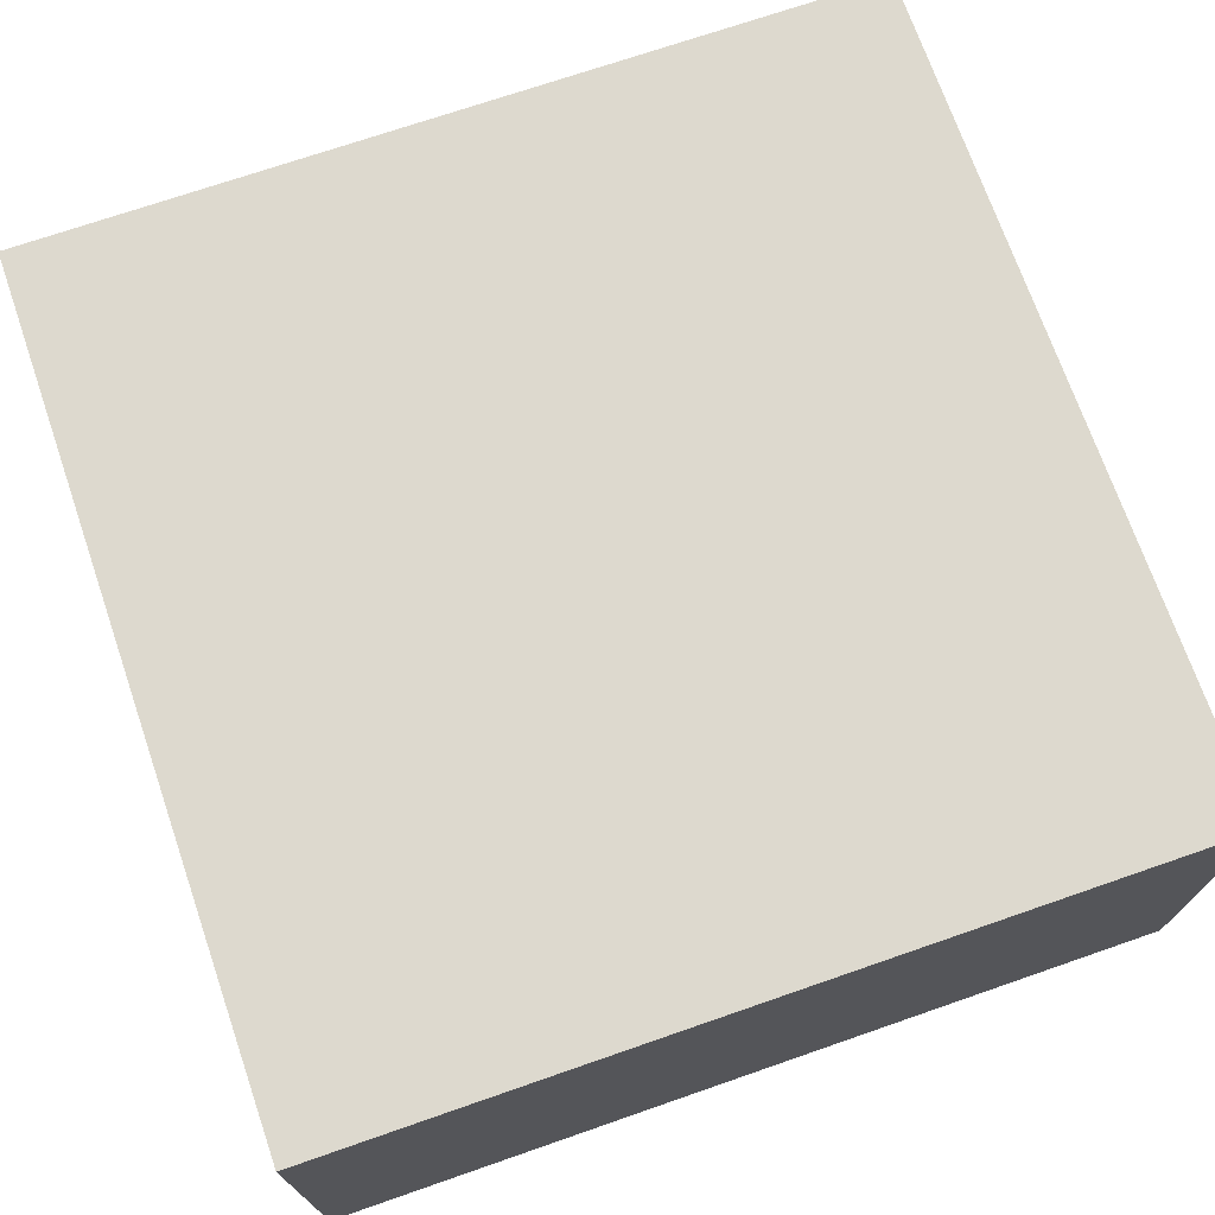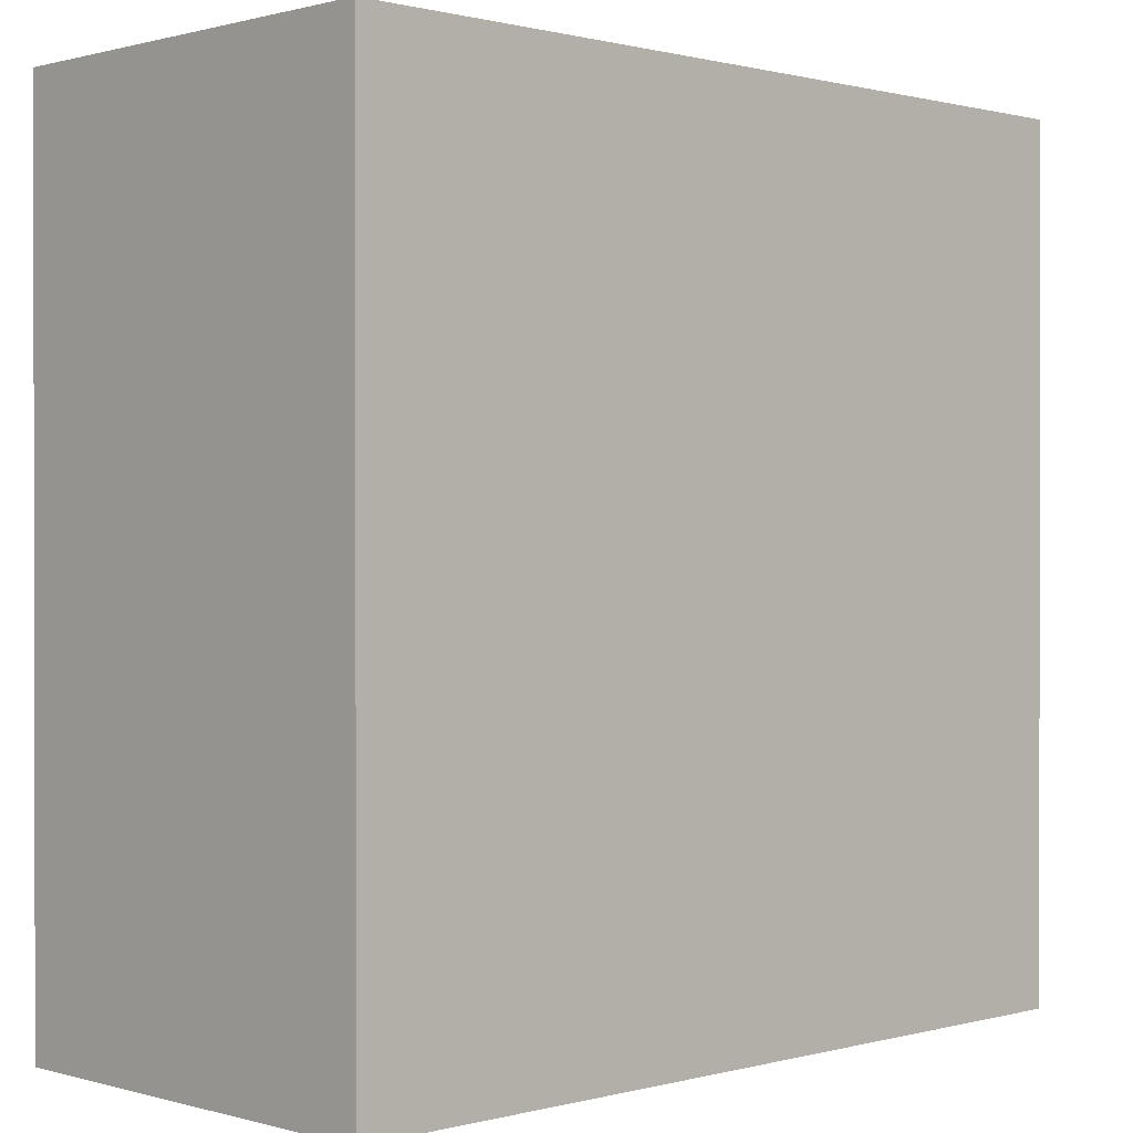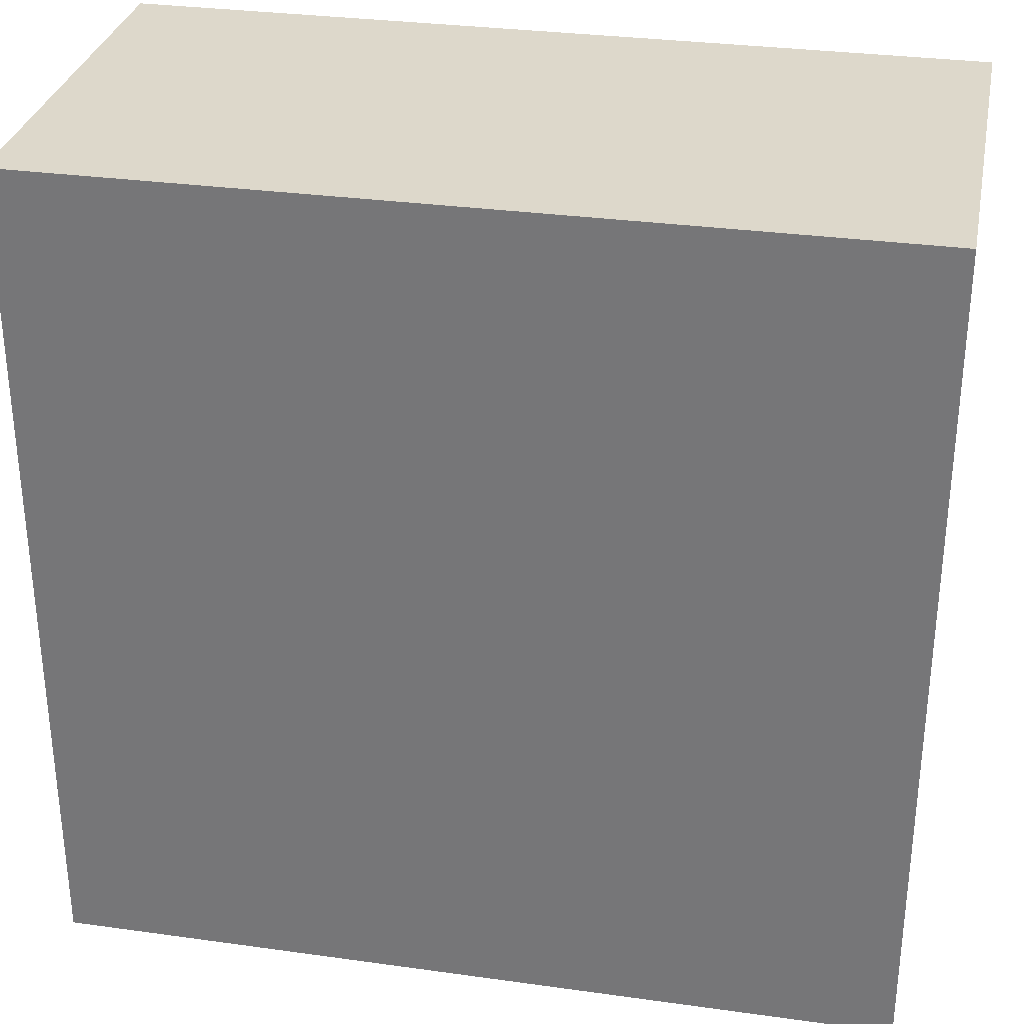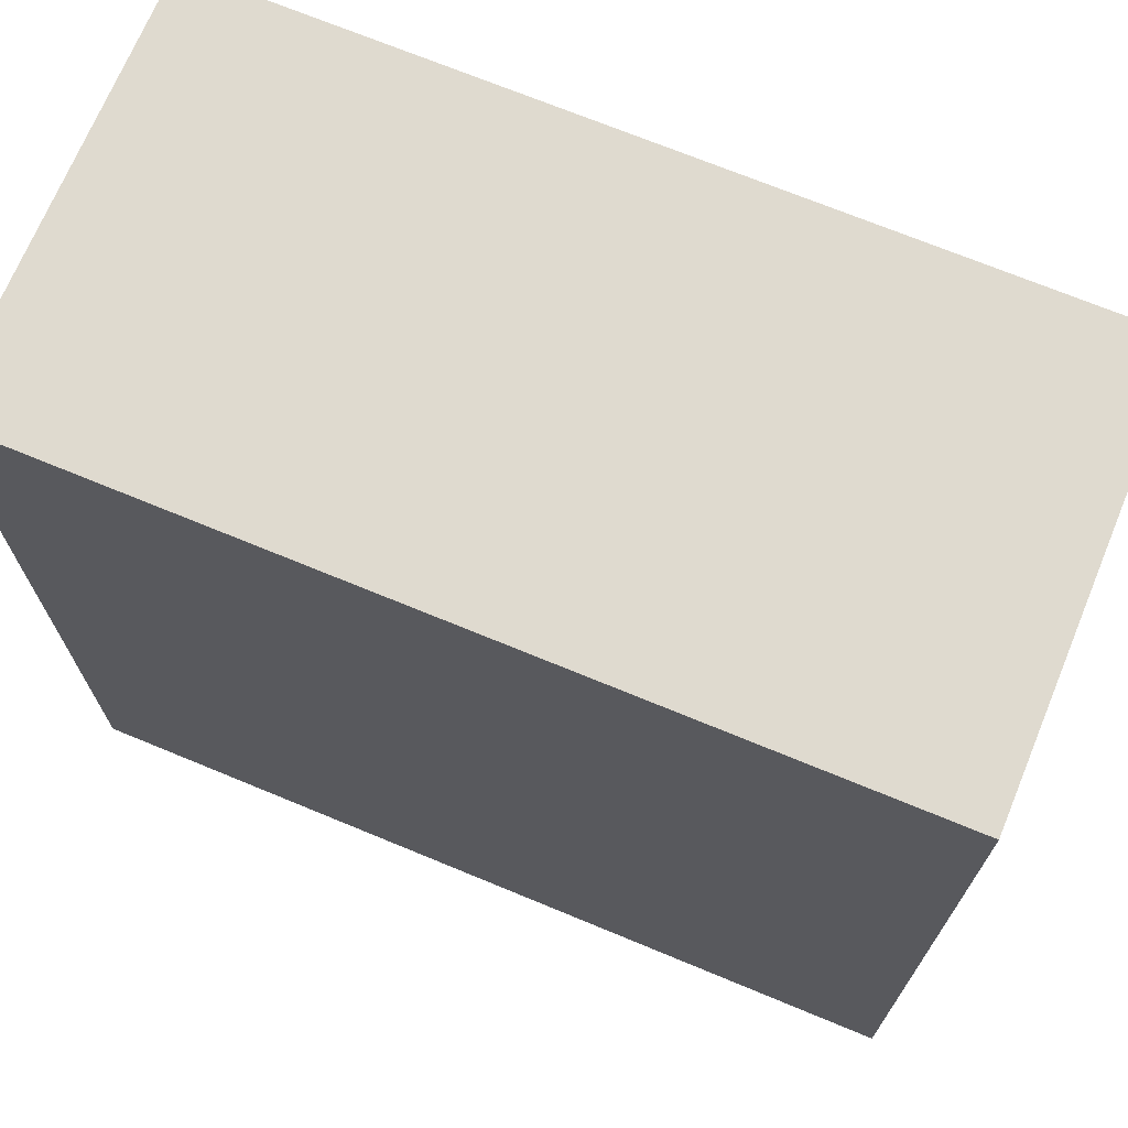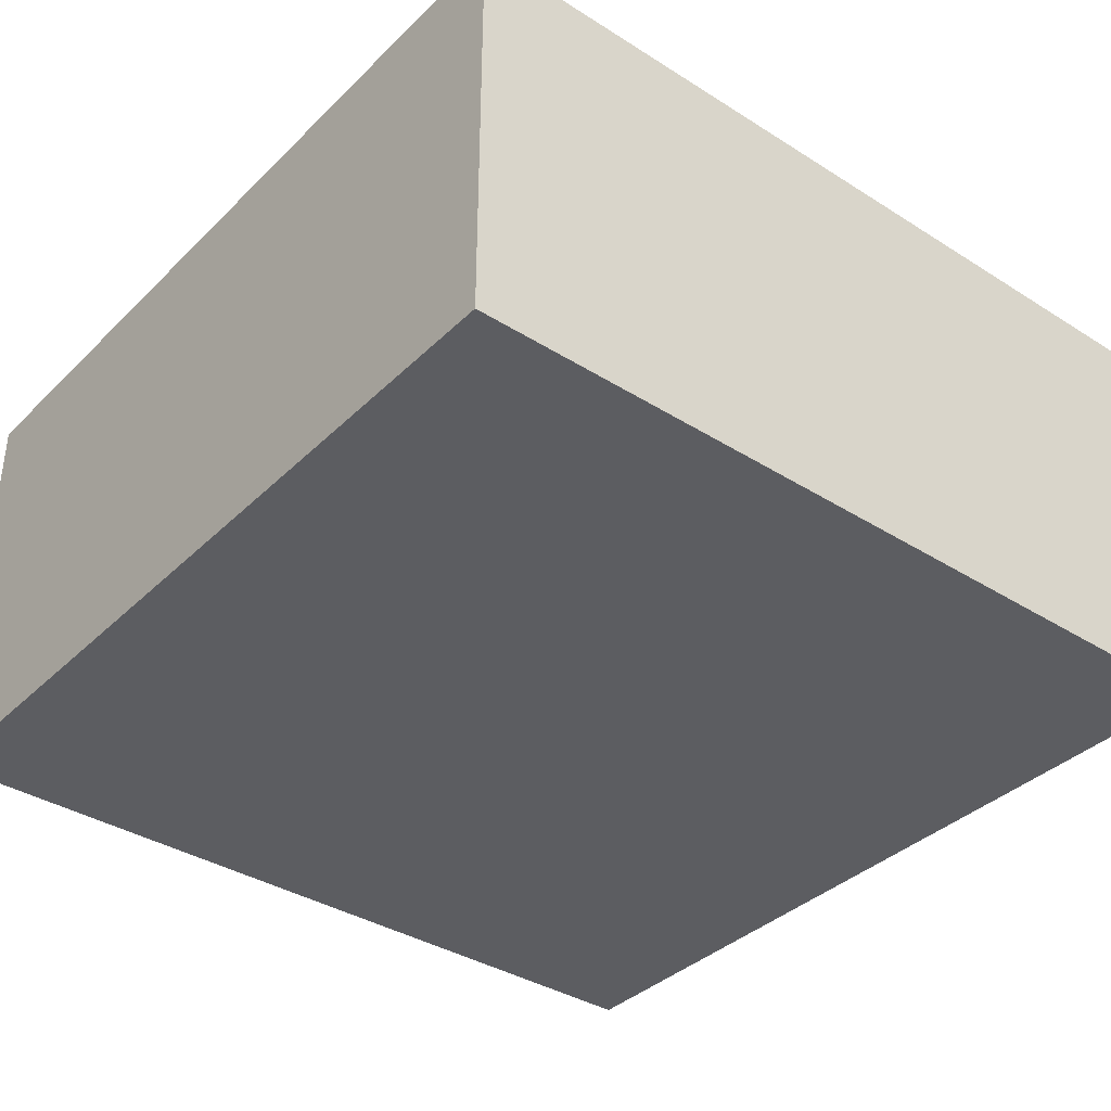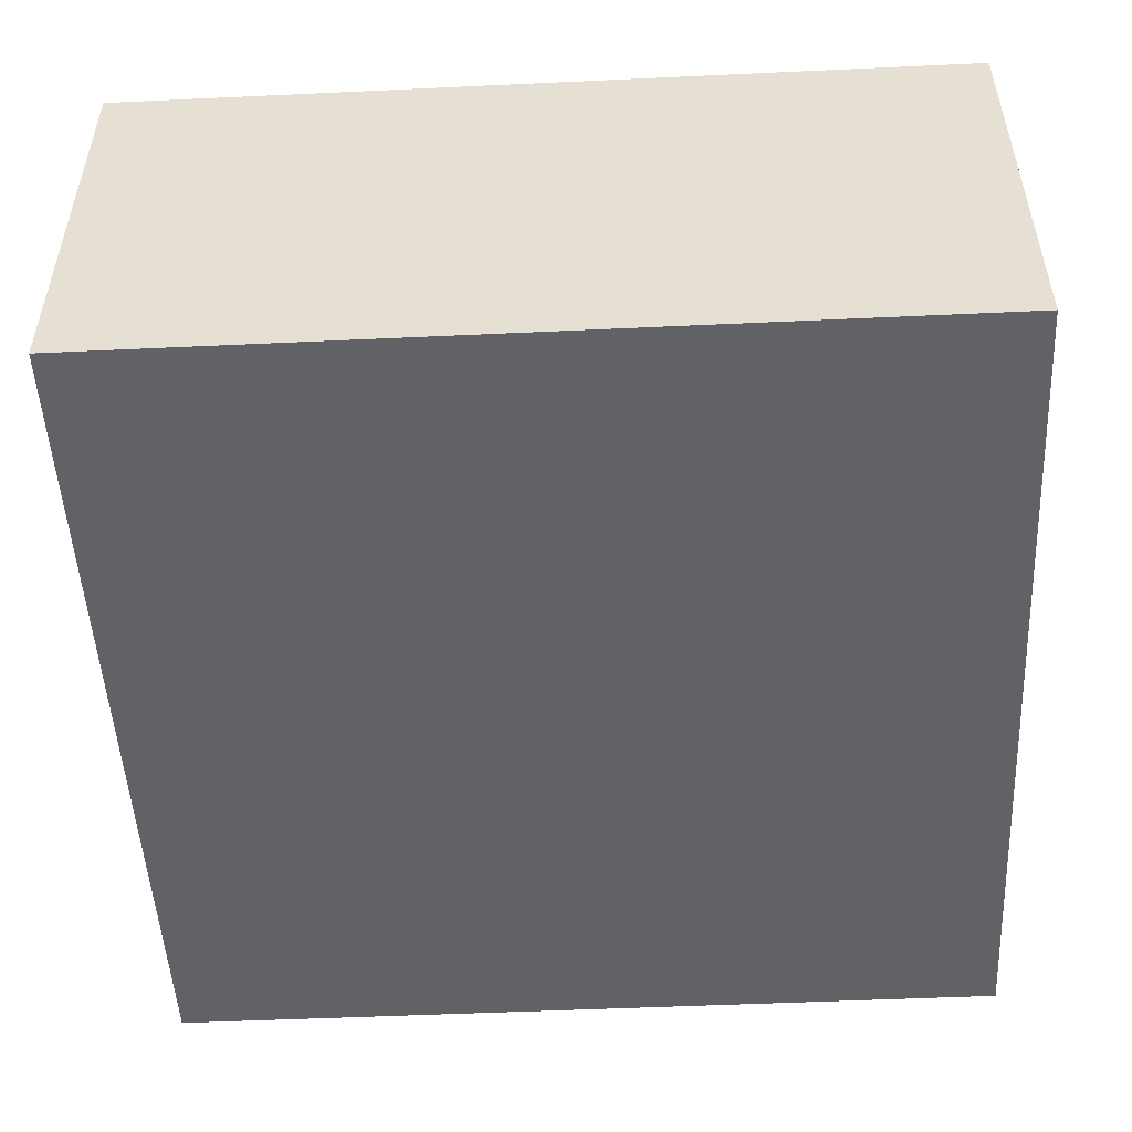
<metadata>
{"format":"obj","ext":"obj","renderer":"f3d","projection":"perspective","resolution":1024,"background":"white","views":[{"elev":71.8,"azim":70.9,"up":"+Y"},{"elev":0.6,"azim":135.7,"up":"+Z"},{"elev":31.2,"azim":-168.8,"up":"+Z"},{"elev":70.6,"azim":22.5,"up":"+Z"},{"elev":-37.0,"azim":140.9,"up":"+Y"},{"elev":-50.6,"azim":-87.1,"up":"+Y"}]}
</metadata>
<code>
o
v -4 0 4
v -4 0 -4
v -4 3 4
v -4 3 -4
v -4 4 4
v -4 4 -4
v 4 0 4
v 4 0 -4
v 4 3 4
v 4 3 -4
v 4 4 4
v 4 4 -4
v -4 0 4
v -4 3 4
v -4 4 4
v 4 0 4
v 4 3 4
v 4 4 4
v -4 0 -4
v -4 3 -4
v -4 4 -4
v 4 0 -4
v 4 3 -4
v 4 4 -4
v -4 0 4
v 4 0 4
v -4 0 -4
v 4 0 -4
v -4 4 4
v 4 4 4
v 0 4 3.1
v 0.3 4 3.1
v -2.7 4 3
v -2.4 4 3
v 0 4 2.8
v 0.3 4 2.8
v -2.7 4 2.7
v -2.4 4 2.7
v 2.1 4 2.7
v 2.3 4 2.7
v 2.1 4 2.5
v 2.3 4 2.5
v -1 4 1.1
v -0.7 4 1.1
v -1 4 0.8
v -0.7 4 0.8
v 2.3 4 0.1
v 2.5 4 0.1
v 2.3 4 -0.1
v 2.5 4 -0.1
v -2.7 4 -1
v -2.5 4 -1
v -2.7 4 -1.2
v -2.5 4 -1.2
v 1.3 4 -1.2
v 1.7 4 -1.2
v -0.6 4 -1.5
v -0.4 4 -1.5
v 1.3 4 -1.6
v 1.7 4 -1.6
v -0.6 4 -1.7
v -0.4 4 -1.7
v -2.3 4 -2.9
v -2.1 4 -2.9
v -2.3 4 -3.1
v -2.1 4 -3.1
v -4 4 -4
v 4 4 -4
f 3 2 1
f 4 2 3
f 5 4 3
f 6 4 5
f 7 8 9
f 9 8 10
f 9 10 11
f 11 10 12
f 16 14 13
f 17 15 14
f 17 14 16
f 18 15 17
f 19 20 22
f 20 21 23
f 22 20 23
f 23 21 24
f 27 26 25
f 28 26 27
f 29 30 31
f 31 30 32
f 29 31 33
f 33 31 34
f 31 32 35
f 34 31 35
f 32 30 36
f 35 32 36
f 33 34 37
f 29 33 37
f 34 35 38
f 37 34 38
f 35 36 38
f 36 30 39
f 38 36 39
f 39 30 40
f 37 38 41
f 38 39 41
f 39 40 41
f 40 30 42
f 41 40 42
f 37 41 43
f 41 42 43
f 43 42 44
f 37 43 45
f 43 44 45
f 44 42 46
f 45 44 46
f 42 30 47
f 46 42 47
f 45 46 47
f 47 30 48
f 45 47 49
f 47 48 49
f 48 30 50
f 49 48 50
f 29 37 51
f 37 45 51
f 49 50 51
f 45 49 51
f 51 50 52
f 29 51 53
f 51 52 53
f 52 50 54
f 53 52 54
f 54 50 55
f 55 50 56
f 53 54 57
f 54 55 57
f 57 55 58
f 55 56 59
f 58 55 59
f 56 50 60
f 59 56 60
f 57 58 61
f 53 57 61
f 58 59 62
f 61 58 62
f 59 60 62
f 53 61 63
f 61 62 63
f 63 62 64
f 53 63 65
f 63 64 65
f 64 62 66
f 65 64 66
f 29 53 67
f 53 65 67
f 65 66 67
f 50 30 68
f 67 66 68
f 66 62 68
f 60 50 68
f 62 60 68

</code>
